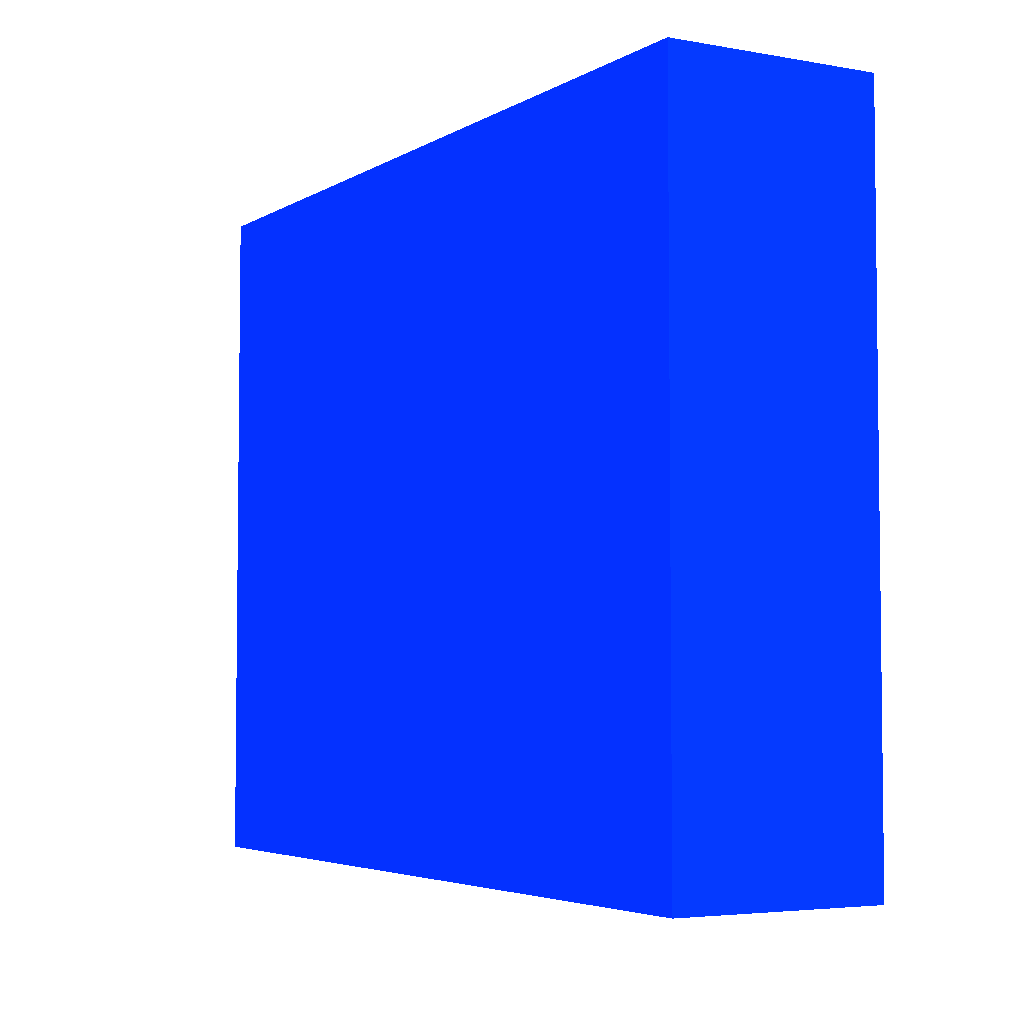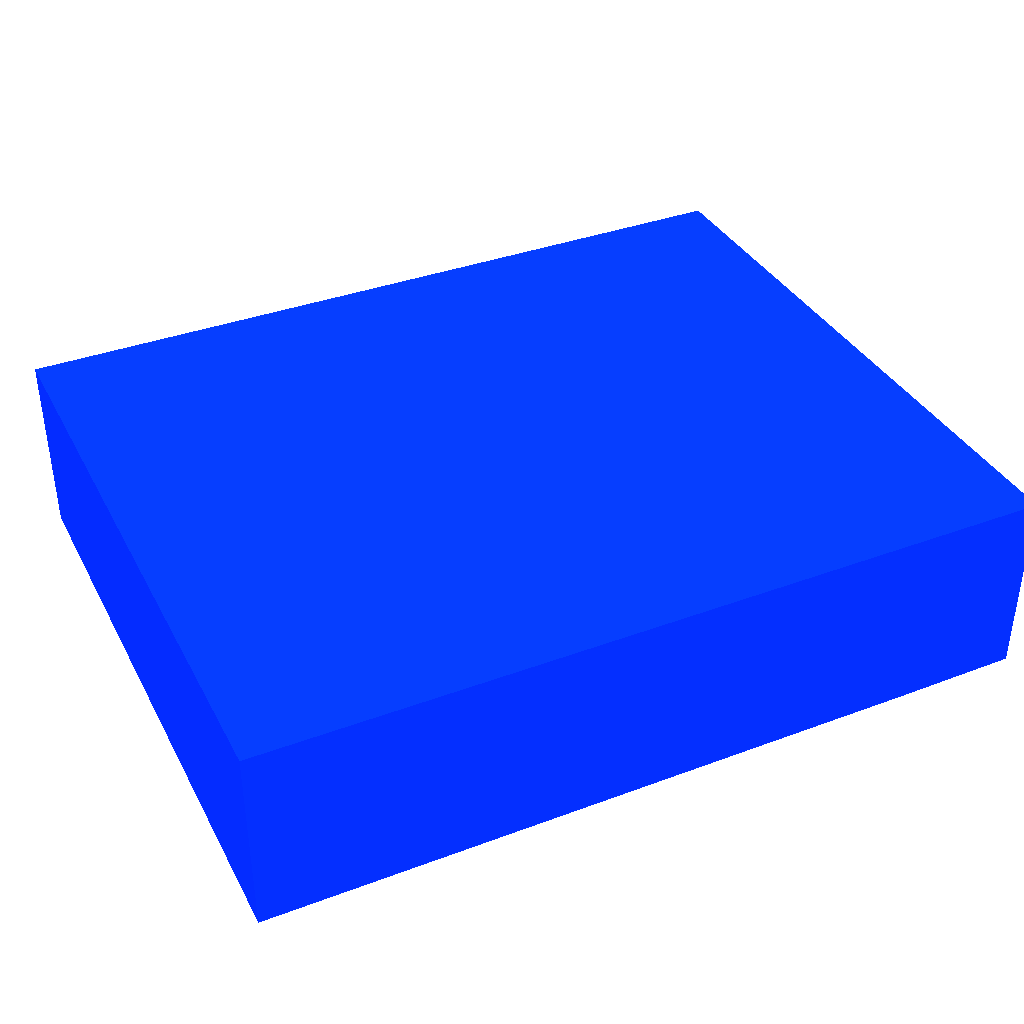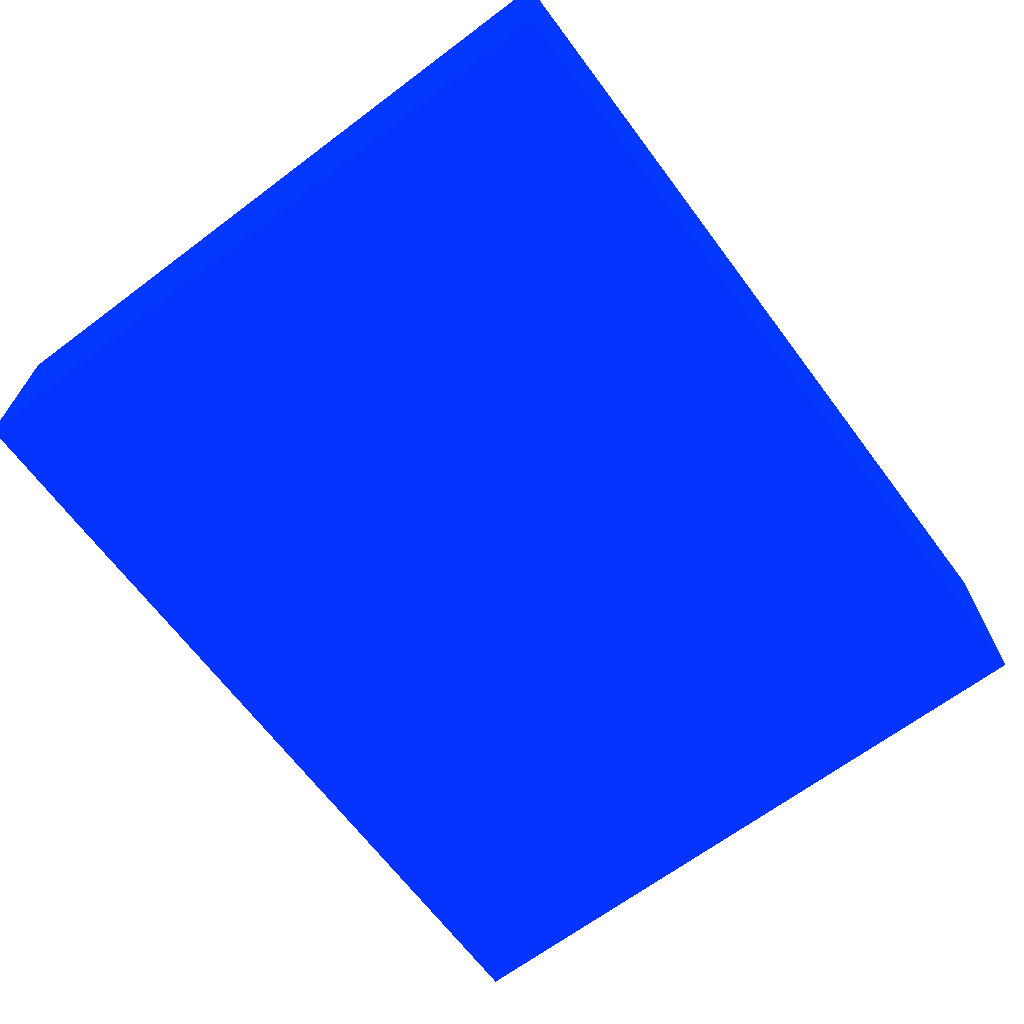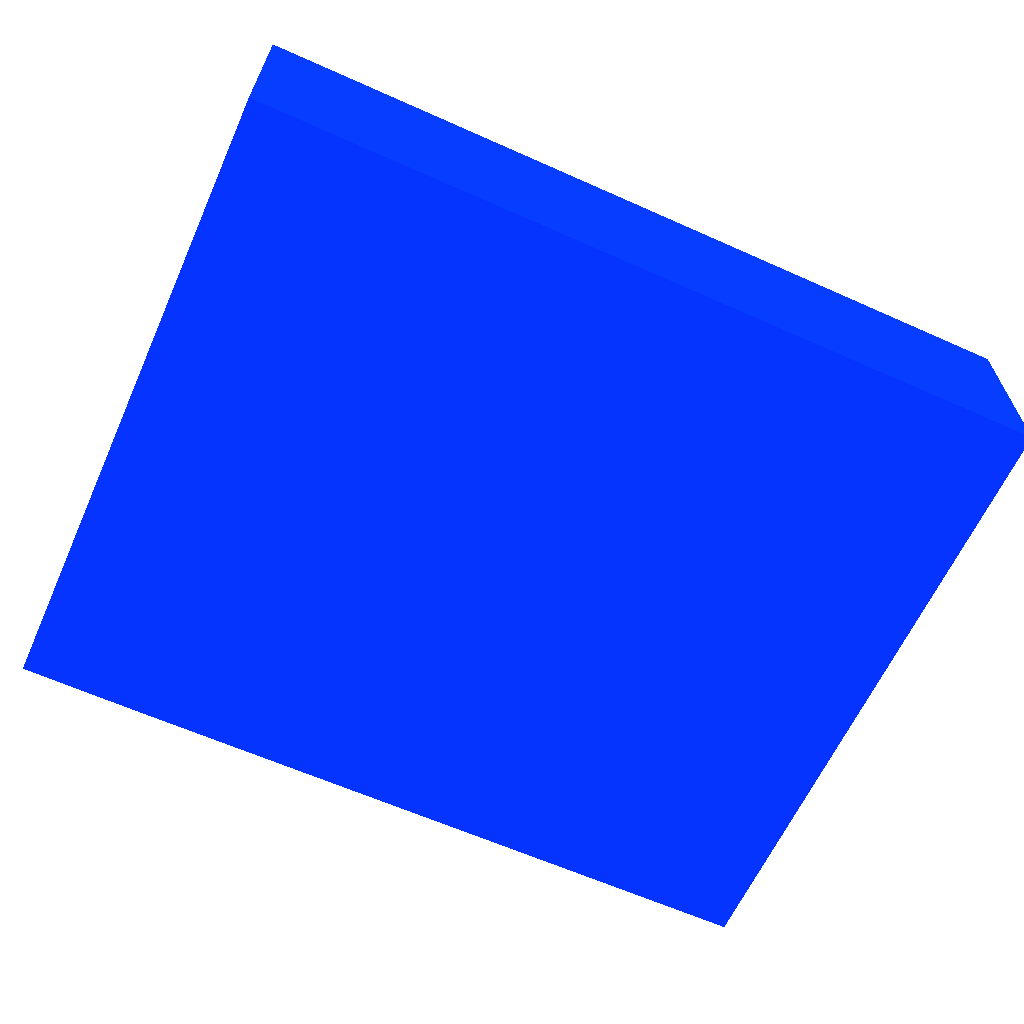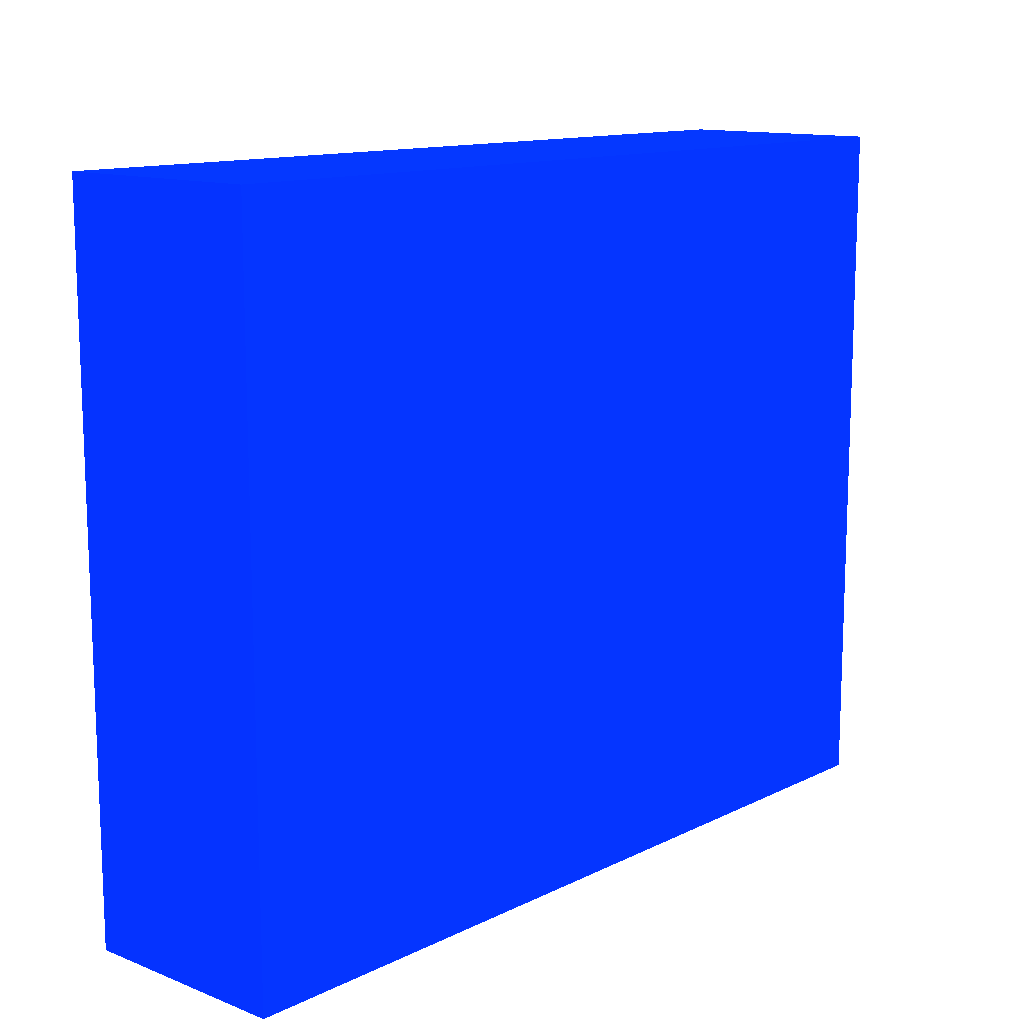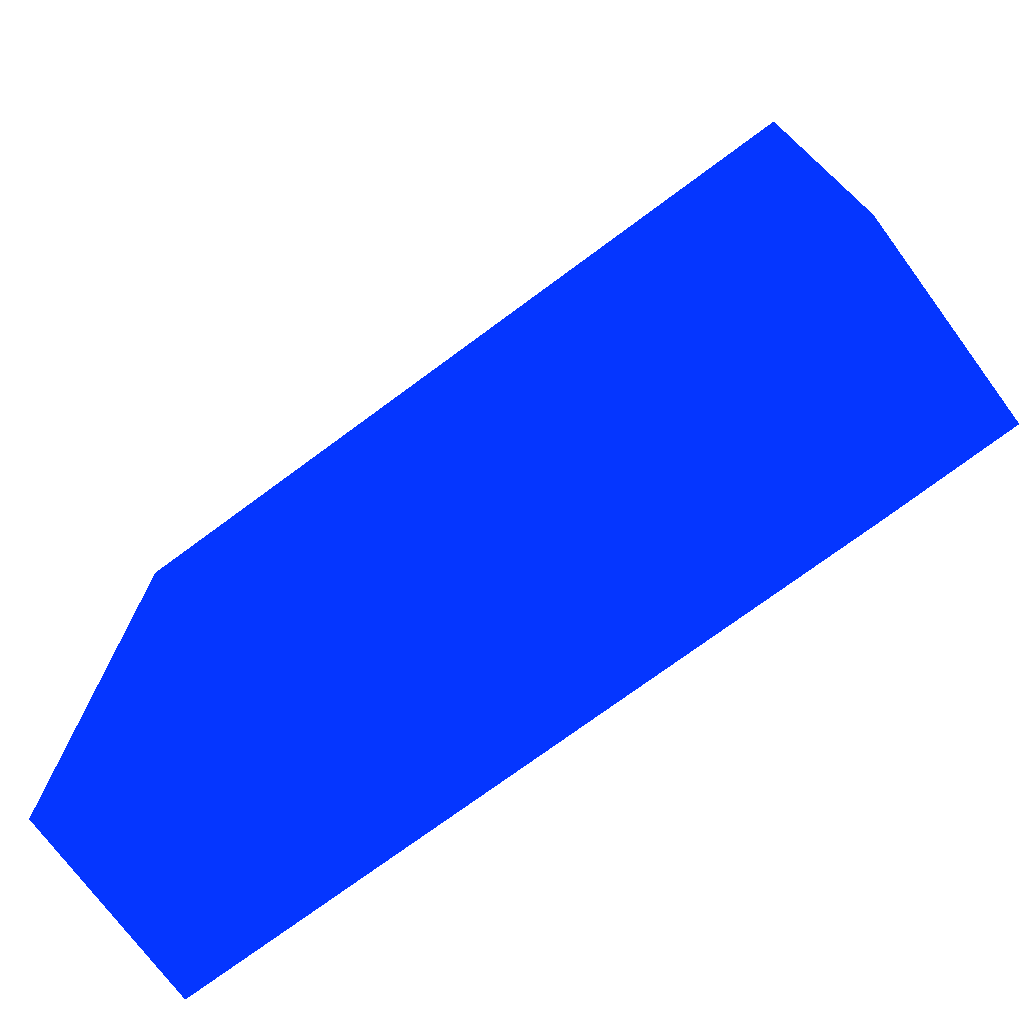
<metadata>
{"format":"obj","ext":"obj","renderer":"f3d","projection":"perspective","resolution":1024,"background":"white","views":[{"elev":-4.3,"azim":-120.0,"up":"+Z"},{"elev":37.2,"azim":154.4,"up":"+Y"},{"elev":-66.9,"azim":-53.1,"up":"+Y"},{"elev":-63.1,"azim":-24.3,"up":"+Y"},{"elev":12.8,"azim":131.8,"up":"+Z"},{"elev":-74.1,"azim":-143.5,"up":"+Z"}]}
</metadata>
<code>
v -0.025 4.85 -4.846 0.01176 0.1294 0.9882
v -0.025 5.3 -4.846 0.01176 0.1294 0.9882
v 0.2653 4.847 -4.846 0.01176 0.1294 0.9882
v -0.025 4.85 -3.354 0.01176 0.1294 0.9882
v -0.025 5.3 -3.354 0.01176 0.1294 0.9882
v 1.825 5.3 -4.846 0.01176 0.1294 0.9882
v 1.825 4.847 -4.846 0.01176 0.1294 0.9882
v 0.2653 4.847 -3.354 0.01176 0.1294 0.9882
v 1.825 5.3 -3.354 0.01176 0.1294 0.9882
v 1.825 4.847 -3.354 0.01176 0.1294 0.9882
f 1 2 6
f 1 6 7
f 1 7 3
f 1 3 8
f 1 8 4
f 1 4 5
f 1 5 2
f 2 5 9
f 2 9 6
f 3 7 10
f 3 10 8
f 4 8 10
f 4 10 9
f 4 9 5
f 6 9 10
f 6 10 7

</code>
